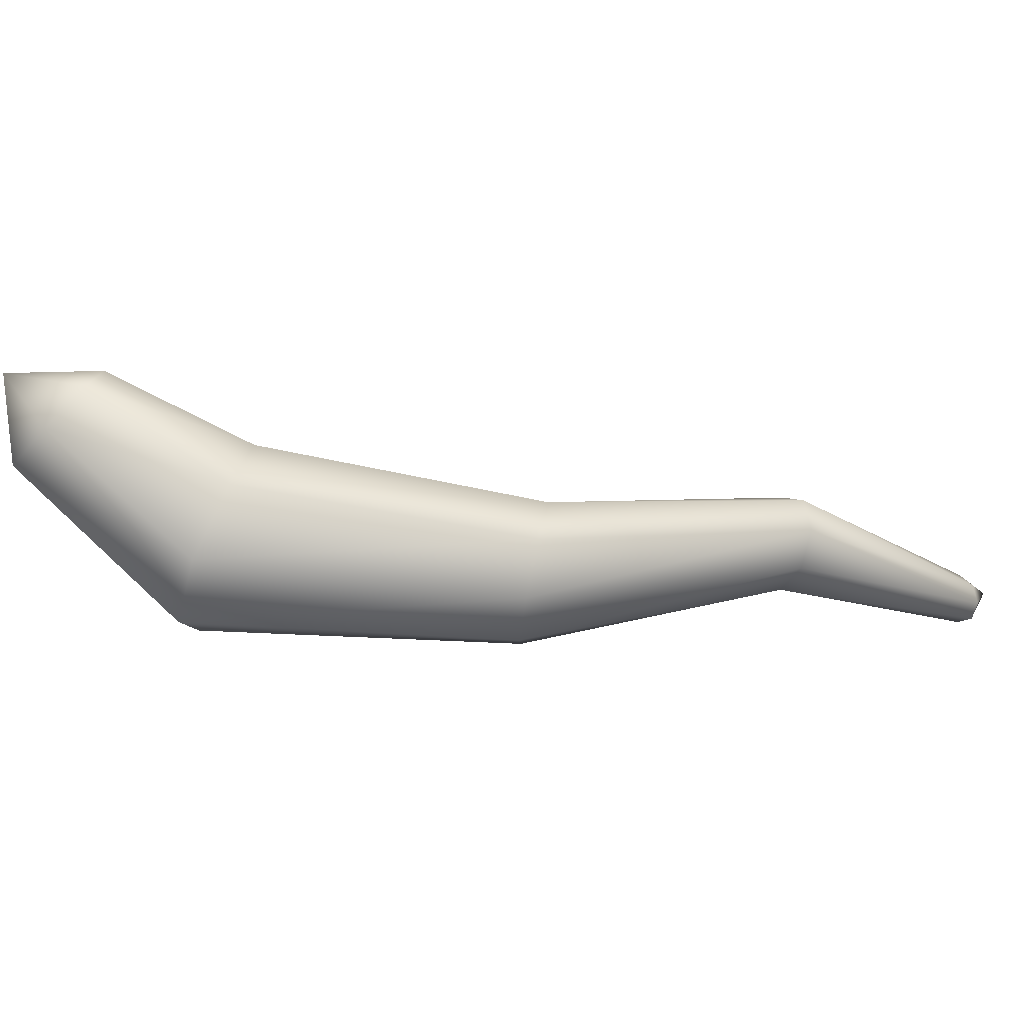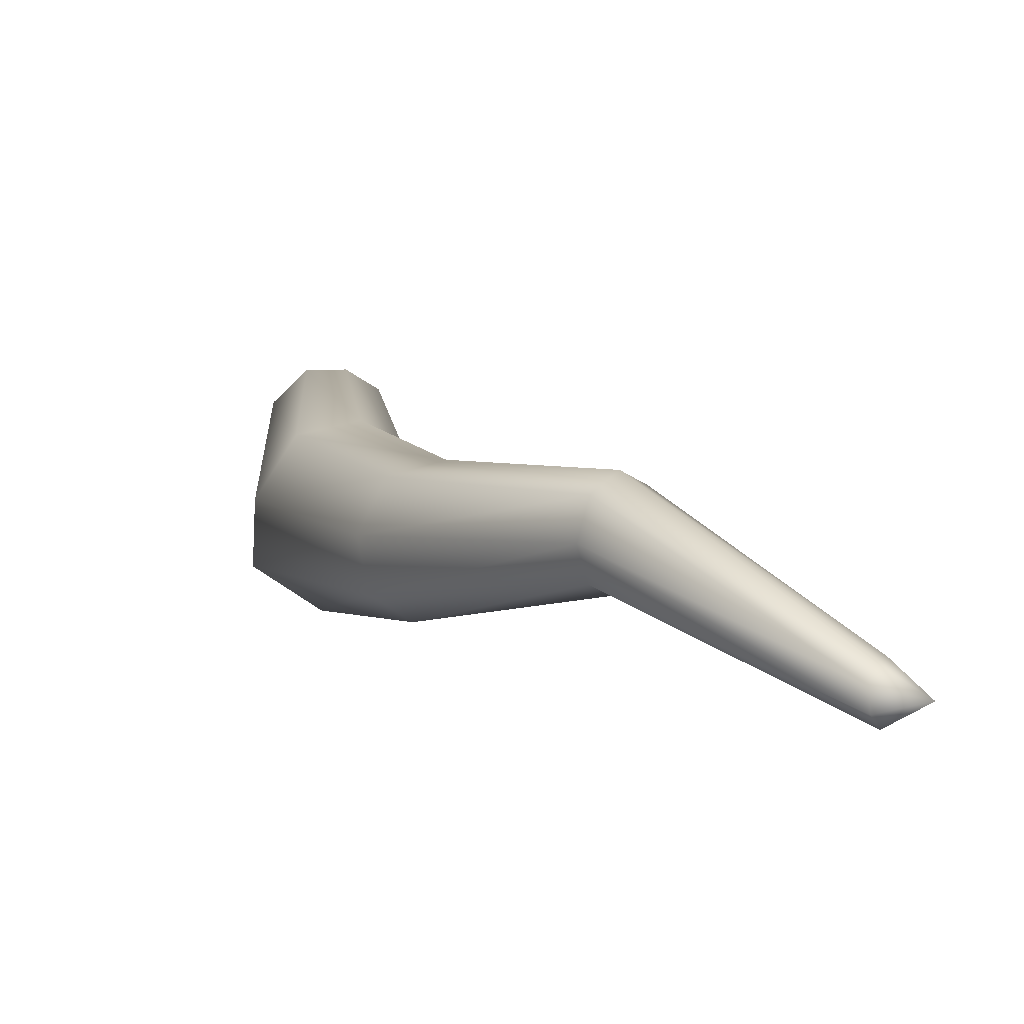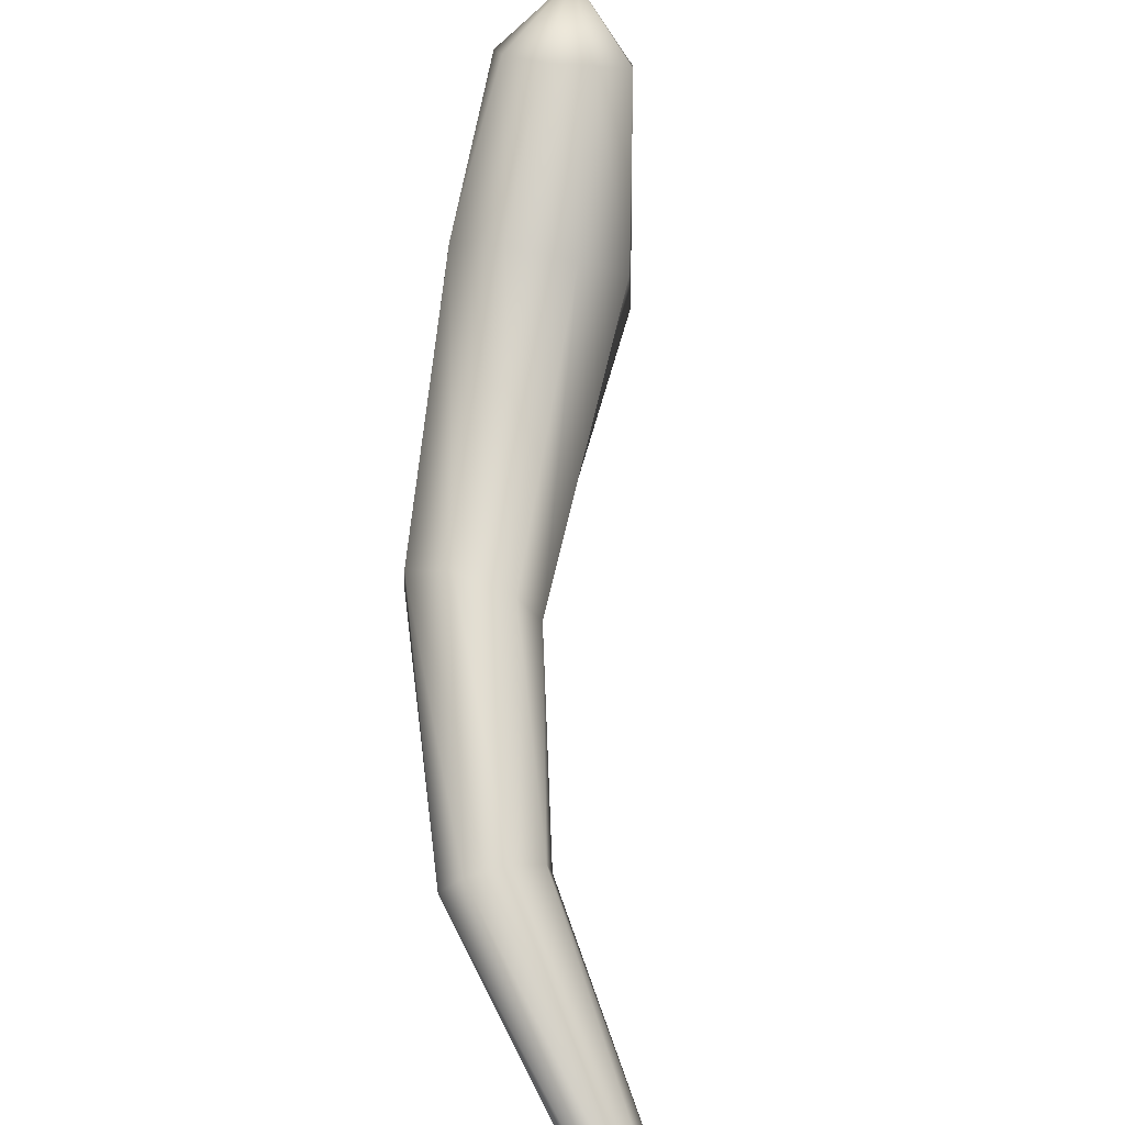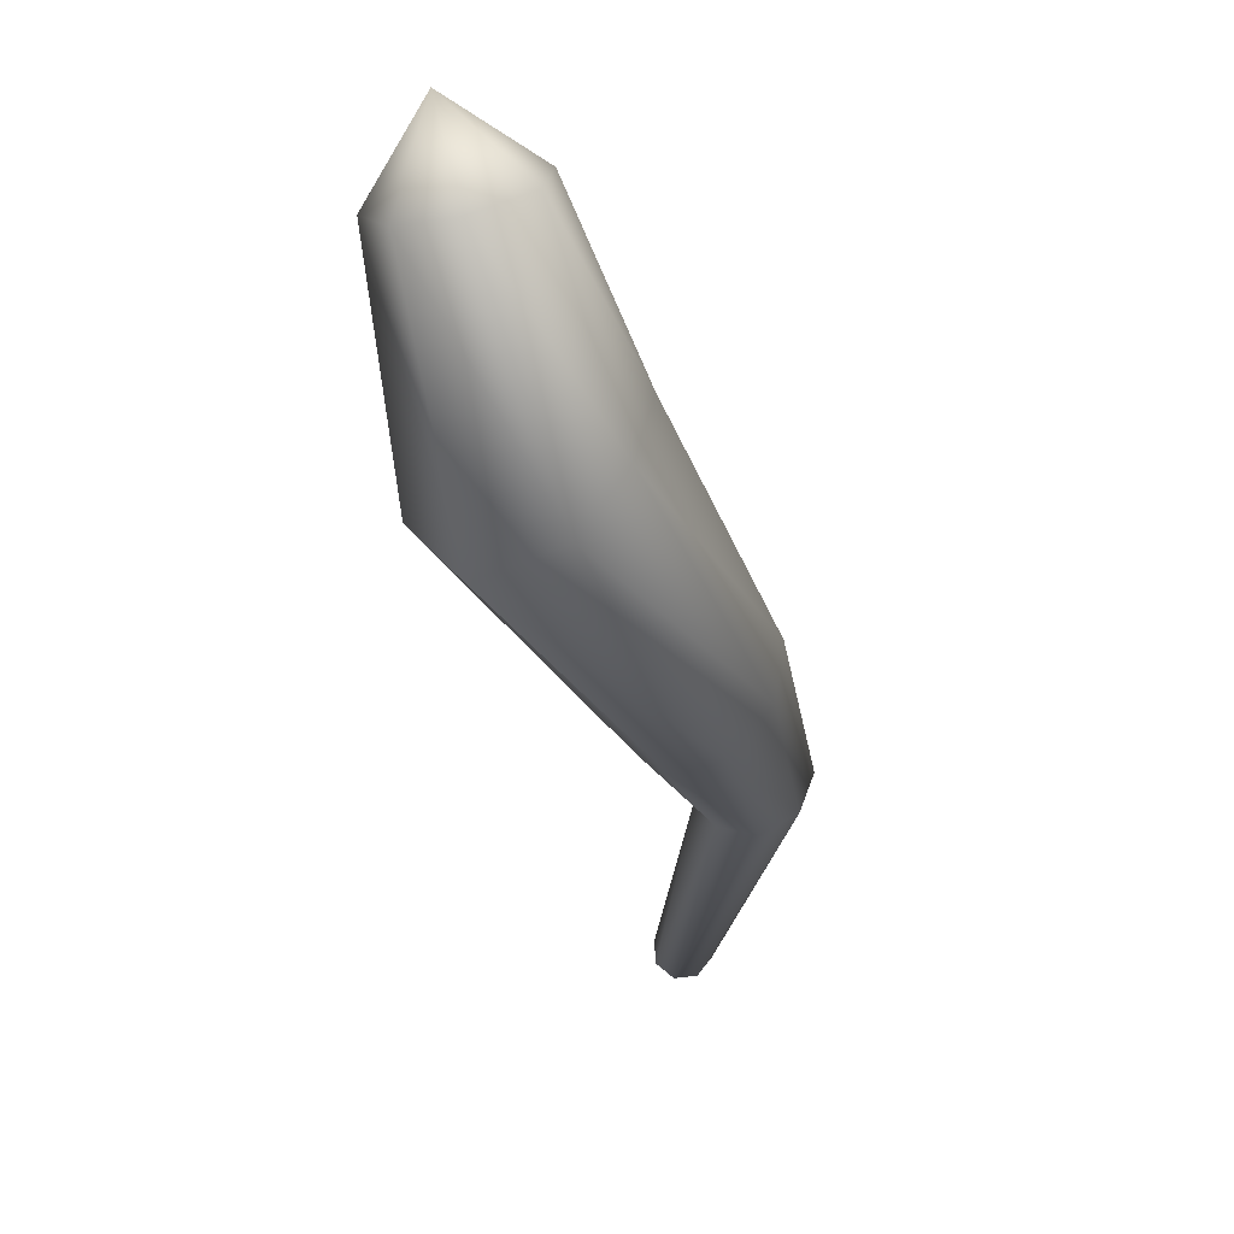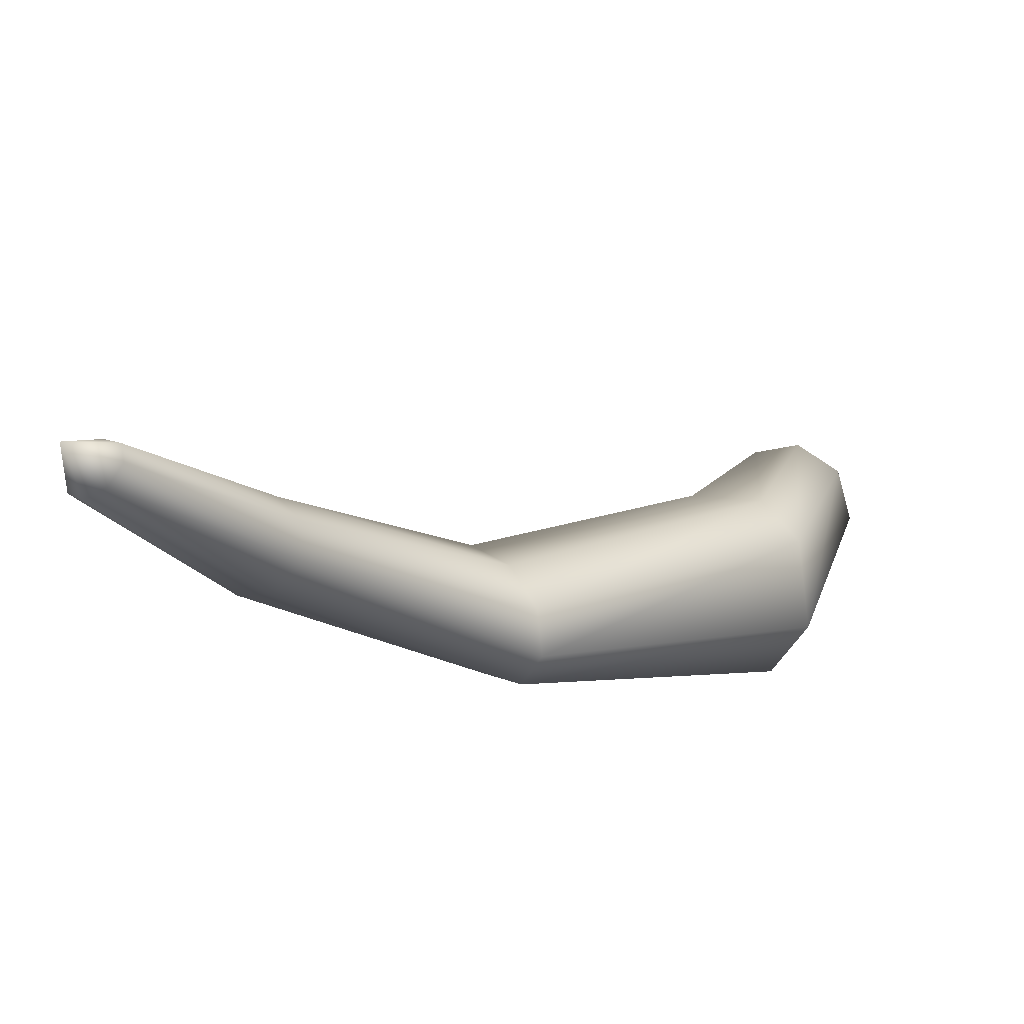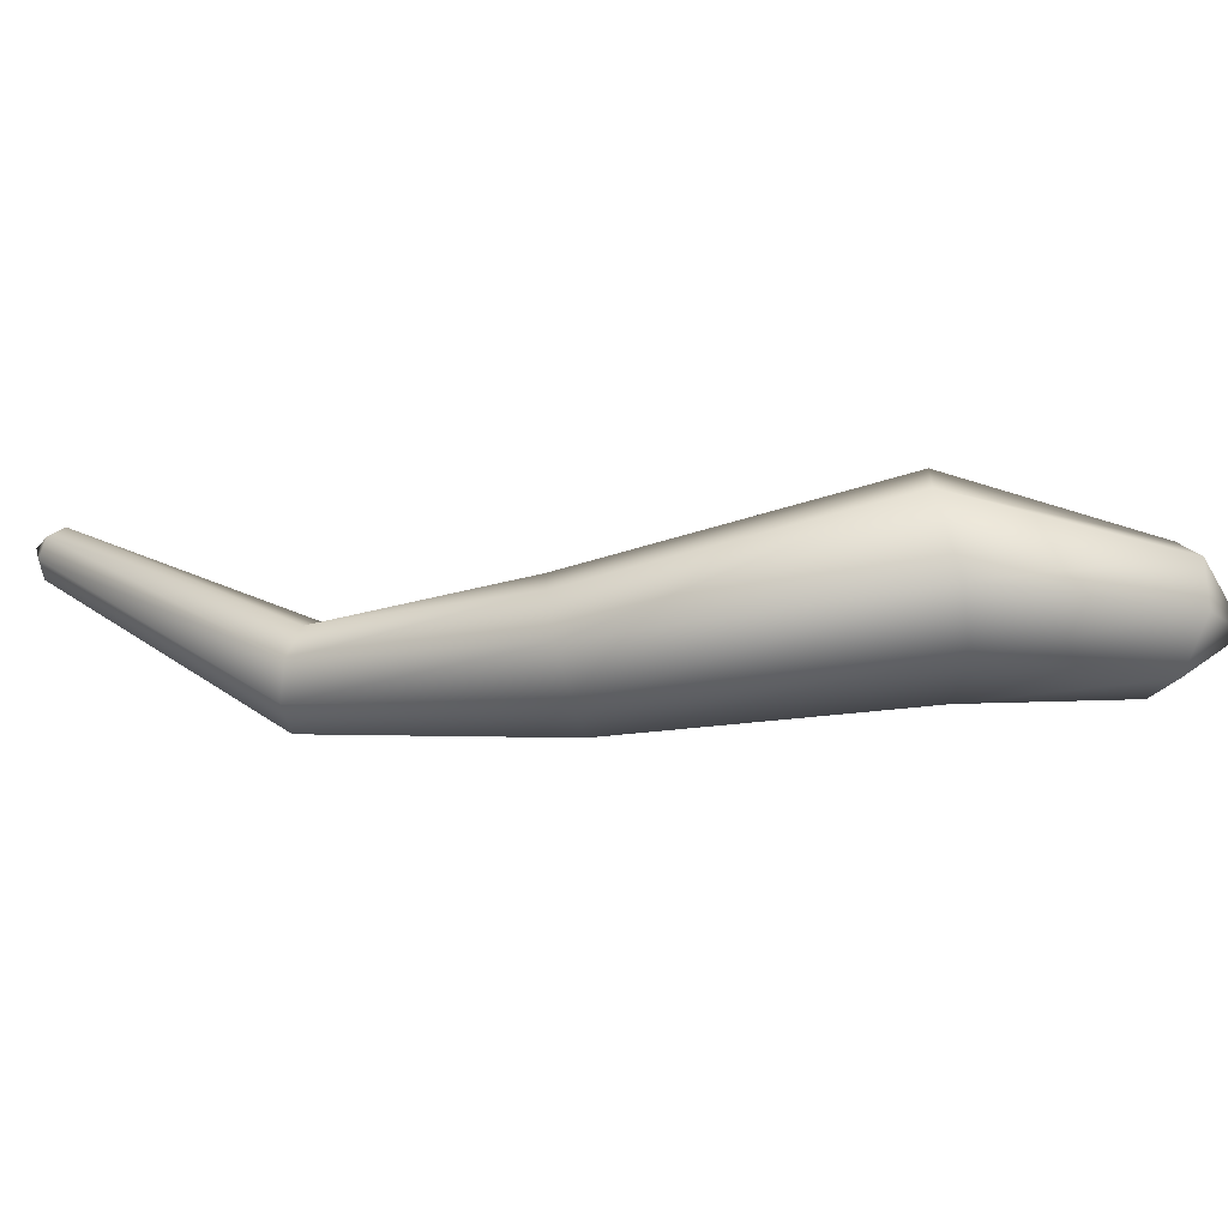
<metadata>
{"format":"obj","ext":"obj","renderer":"f3d","projection":"perspective","resolution":1024,"background":"white","views":[{"elev":-77.7,"azim":-150.5,"up":"+Z"},{"elev":-34.5,"azim":-112.5,"up":"+Y"},{"elev":31.4,"azim":-76.7,"up":"+Y"},{"elev":7.4,"azim":120.5,"up":"+Y"},{"elev":-59.8,"azim":-16.6,"up":"+Y"},{"elev":-44.1,"azim":52.8,"up":"+Z"}]}
</metadata>
<code>
o Sphere.021_Sphere.020
v -0.1705 0.2006 0.08396
v -1.055 -0.5586 0.1671
v -0.1062 0.3067 -0.01927
v -0.2309 0.222 0.03808
v -0.3674 -0.0182 0.0502
v -0.7424 -0.3548 0.04986
v -1.105 -0.5298 0.1297
v -1.319 -0.8684 0.3399
v -0.2528 0.2302 -0.031
v -0.404 0.009244 -0.04866
v -0.7682 -0.3092 -0.0324
v -1.133 -0.5382 0.07586
v -1.329 -0.8888 0.3163
v -0.2285 0.2267 -0.09549
v -0.3572 -0.01605 -0.1443
v -0.7322 -0.3384 -0.1124
v -1.12 -0.5803 0.03757
v -1.321 -0.9197 0.3079
v -1.344 -0.9346 0.385
v -0.1474 0.2027 -0.1291
v -0.2506 -0.08682 -0.178
v -0.6701 -0.4089 -0.1331
v -1.075 -0.6292 0.03753
v -1.3 -0.9442 0.3201
v -0.05984 0.1742 -0.09097
v -0.172 -0.1661 -0.1518
v -0.6206 -0.4731 -0.0946
v -1.027 -0.6555 0.07456
v -1.276 -0.9467 0.3469
v -0.04427 0.1632 -0.009311
v -0.1588 -0.2155 -0.02371
v -0.6104 -0.498 -0.02163
v -1.002 -0.6451 0.1276
v -1.265 -0.9249 0.3721
v -0.09317 0.1762 0.06686
v -0.2119 -0.1609 0.09443
v -0.6373 -0.4794 0.04376
v -1.014 -0.605 0.1653
v -1.274 -0.8925 0.3799
v -0.271 -0.07762 0.1041
v -0.6879 -0.425 0.07335
v -1.297 -0.8696 0.3662
f 40 1 4 5
f 42 2 7 8
f 41 40 5 6
f 1 3 4
f 19 42 8
f 2 41 6 7
f 8 7 12 13
f 6 5 10 11
f 4 3 9
f 19 8 13
f 7 6 11 12
f 5 4 9 10
f 13 12 17 18
f 11 10 15 16
f 9 3 14
f 19 13 18
f 12 11 16 17
f 10 9 14 15
f 16 15 21 22
f 14 3 20
f 19 18 24
f 17 16 22 23
f 15 14 20 21
f 18 17 23 24
f 20 3 25
f 19 24 29
f 23 22 27 28
f 21 20 25 26
f 24 23 28 29
f 22 21 26 27
f 19 29 34
f 28 27 32 33
f 26 25 30 31
f 29 28 33 34
f 27 26 31 32
f 25 3 30
f 19 34 39
f 33 32 37 38
f 31 30 35 36
f 34 33 38 39
f 32 31 36 37
f 30 3 35
f 19 39 42
f 38 37 41 2
f 36 35 1 40
f 39 38 2 42
f 37 36 40 41
f 35 3 1

</code>
